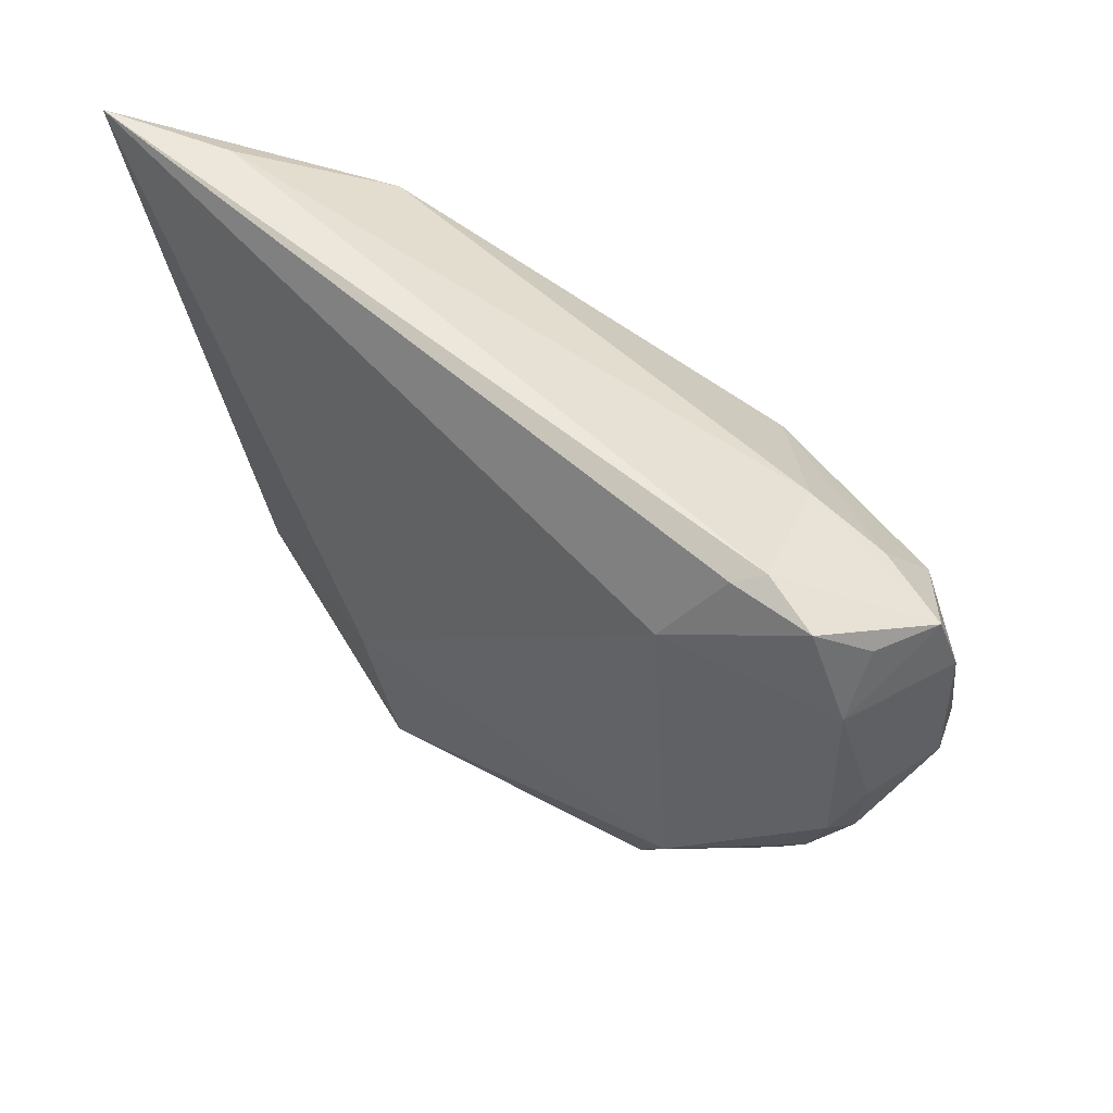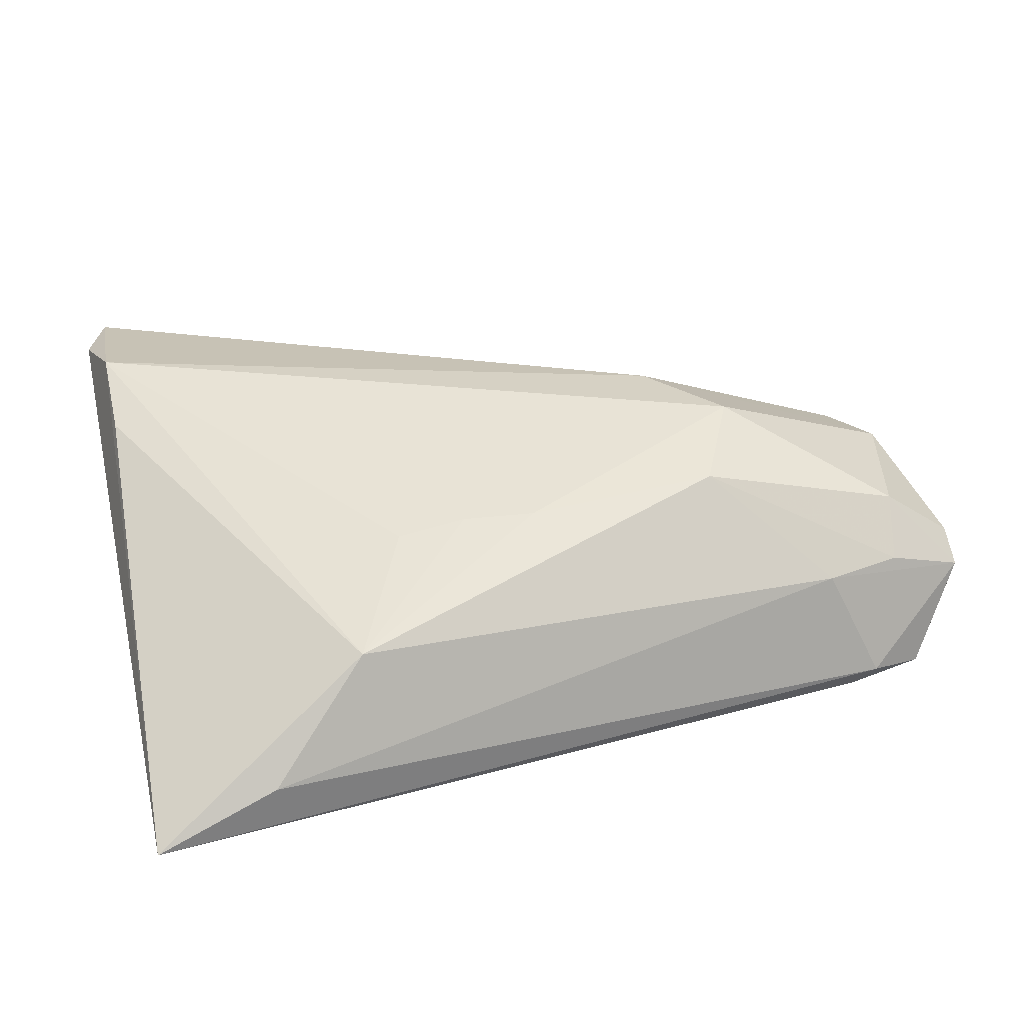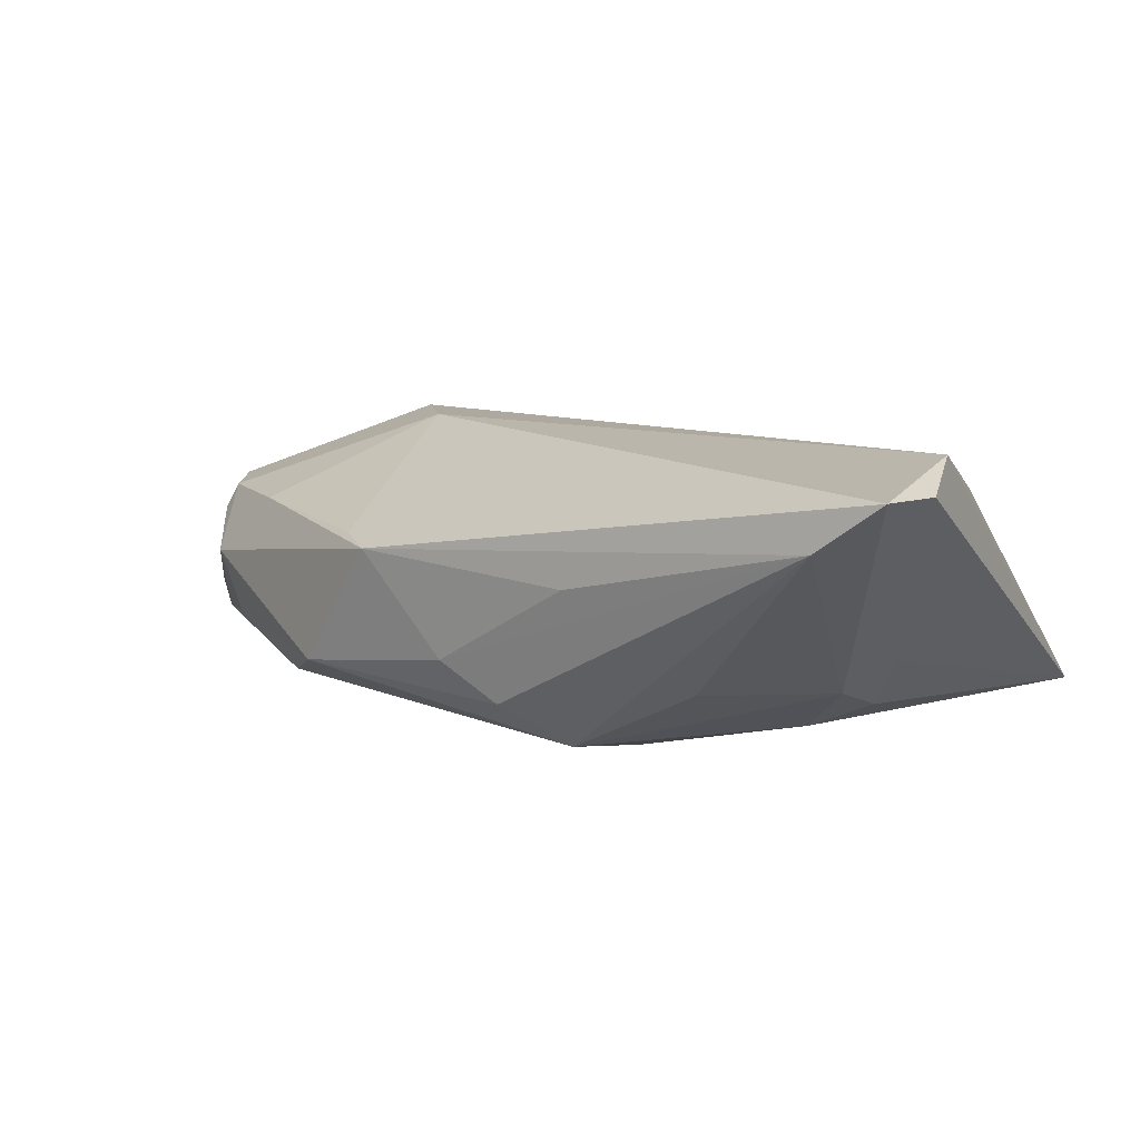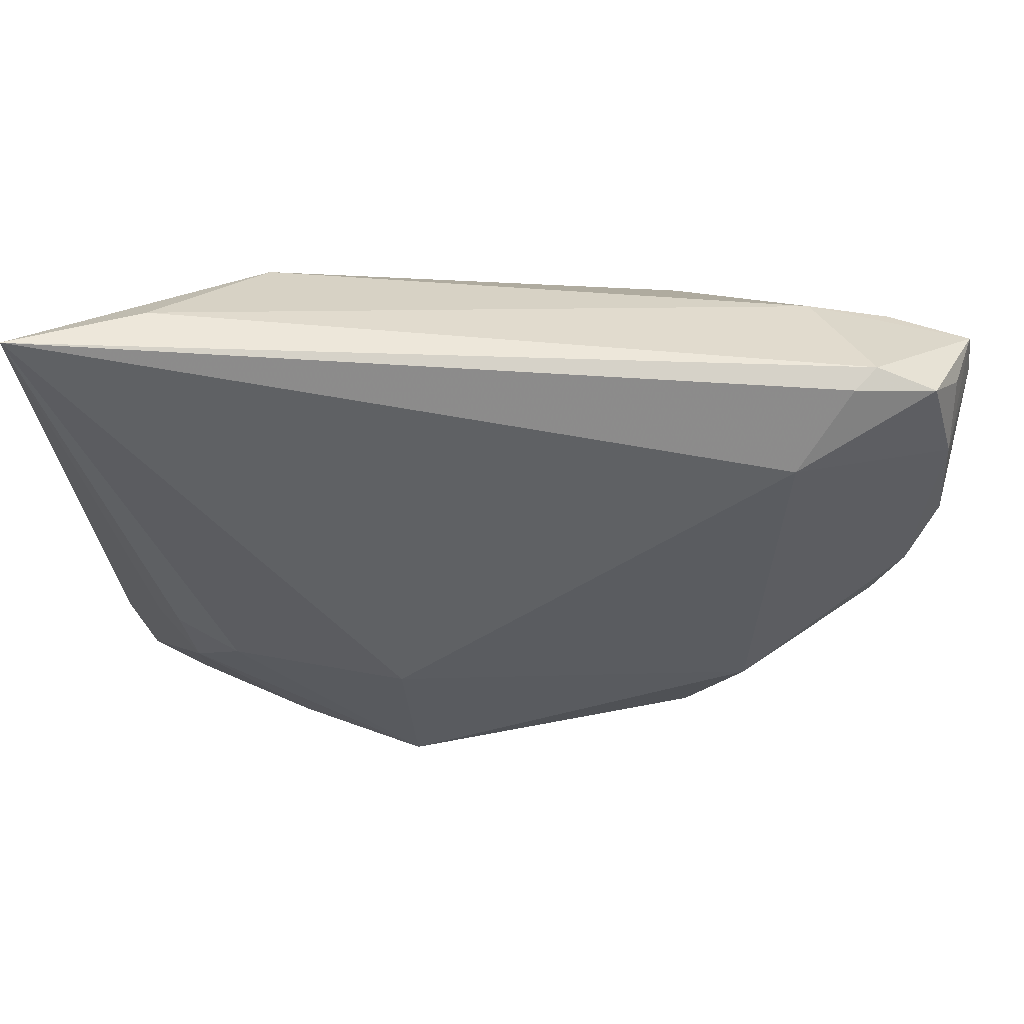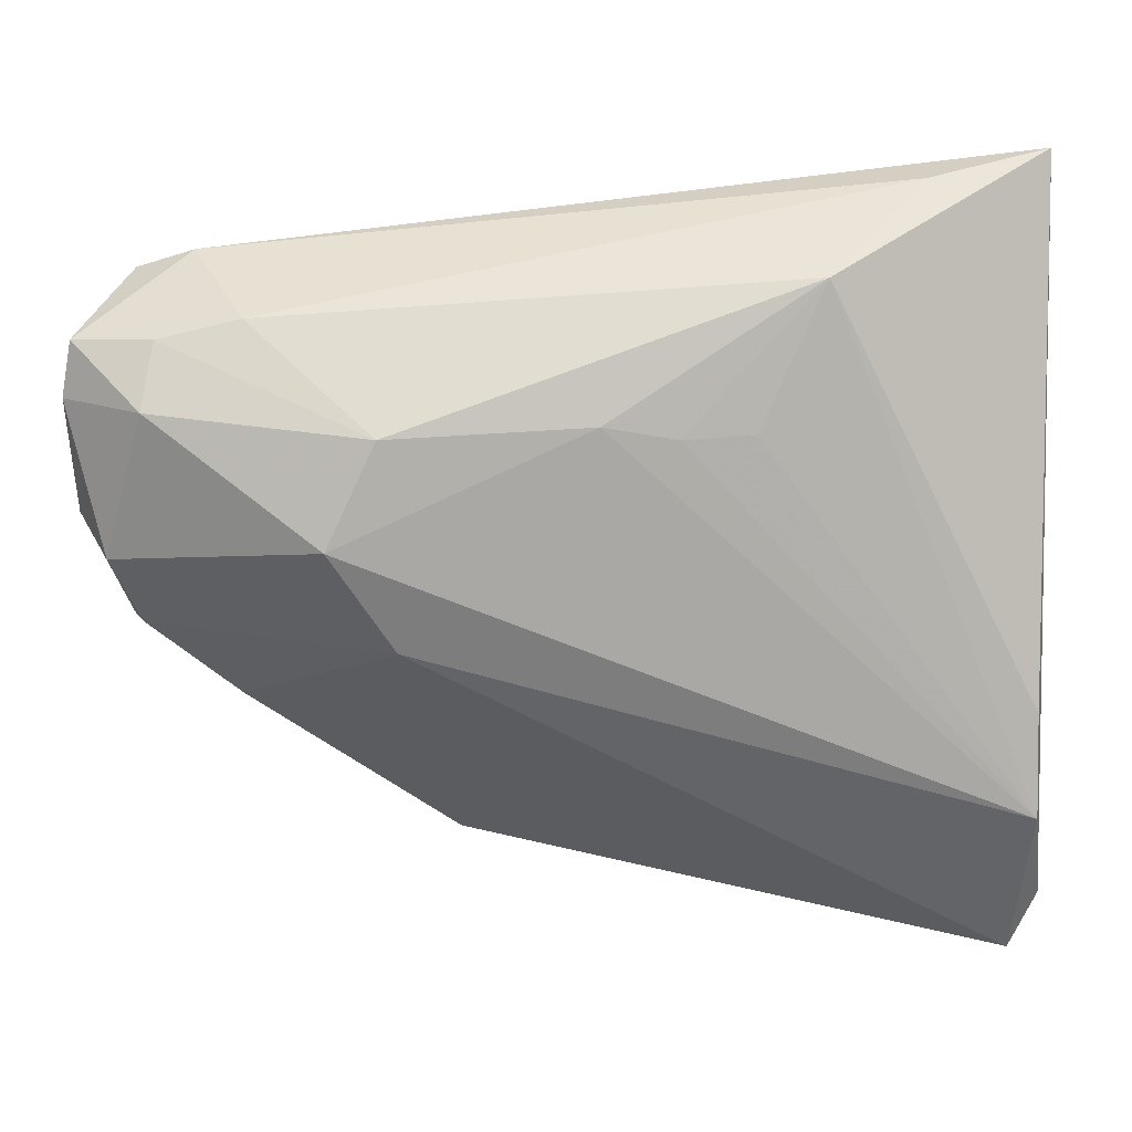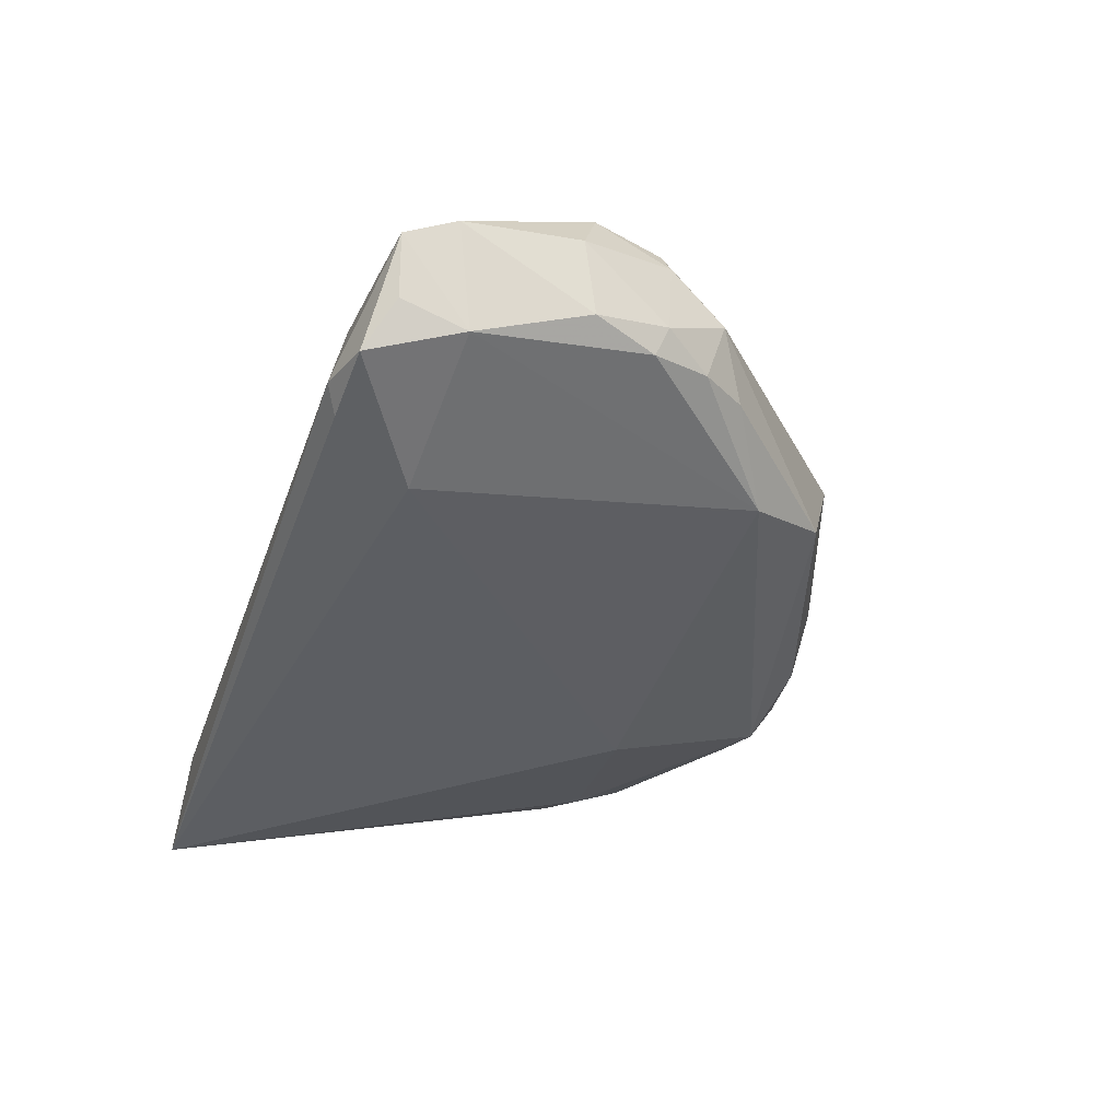
<metadata>
{"format":"obj","ext":"obj","renderer":"f3d","projection":"perspective","resolution":1024,"background":"white","views":[{"elev":44.8,"azim":-133.8,"up":"+Y"},{"elev":27.0,"azim":165.7,"up":"+Z"},{"elev":9.1,"azim":22.6,"up":"+Z"},{"elev":45.3,"azim":-179.6,"up":"+Y"},{"elev":30.9,"azim":-1.1,"up":"+Y"},{"elev":-36.5,"azim":-102.5,"up":"+Z"}]}
</metadata>
<code>
v -0.01636 -0.02646 0.00727
v 0.01178 -0.0274 -0.01498
v -0.04712 -0.002038 0.00582
v 0.02647 -0.02858 -0.007765
v -0.0474 0.000186 -0.007388
v -0.0195 0.02355 0.0142
v -0.01222 -0.031 0.006267
v 0.01383 -0.03571 0.003973
v -0.04979 0.02798 -0.006908
v 0.003288 0.0236 0.01191
v 0.03331 -0.009666 -0.01449
v -0.05263 0.008969 0.002532
v 0.04408 -0.01166 -0.005665
v -0.04833 -0.001216 -0.004009
v 0.0532 0.04216 -0.01727
v 0.0532 -0.03432 0.01557
v -0.03135 0.02353 -0.01694
v 0.03925 -0.01656 -0.008875
v 0.01314 -0.01003 -0.01847
v -0.03977 0.03373 -0.01098
v 0.04036 -0.006815 -0.01193
v 0.05037 -0.04216 0.01571
v 0.05141 -0.02196 0.01847
v -0.0396 -0.01152 -0.005664
v -0.03363 0.03148 0.001939
v -0.04583 -0.001285 0.008683
v -0.02896 -0.01647 -0.01144
v -0.03568 -0.01085 0.008454
v 0.02719 0.03578 0.002339
v -0.01796 0.0005261 0.01847
v -0.04408 -0.006489 -0.006223
v -0.04294 0.02944 0.002589
v 0.05135 -0.01112 0.01383
v -0.0532 0.02244 0.001978
v -0.04408 0.02394 0.008536
v 0.03879 0.04117 -0.0112
v 0.004129 -0.03076 -0.01018
v -0.05212 0.02836 6.405e-05
v -0.02506 0.01277 0.01847
v 0.01974 0.02135 0.00965
v 0.04252 -0.04105 0.01012
v -0.05075 0.007386 -0.006017
v 0.01161 0.02163 0.01116
v -0.04953 0.02043 -0.009906
v -0.002729 -0.03107 -0.005645
v -0.02238 -0.0256 -0.008148
v -0.04422 -0.008742 0.001164
v -0.04901 0.00691 0.009248
v -0.03725 0.03248 -0.01339
v -0.04644 0.03125 -0.01198
f 15 19 17
f 29 33 15
f 13 15 16
f 11 19 15
f 19 11 2
f 2 11 18
f 16 15 23
f 15 33 23
f 33 29 23
f 39 23 10
f 10 29 6
f 6 39 10
f 21 11 15
f 18 11 21
f 15 13 21
f 21 13 18
f 4 2 18
f 15 17 49
f 49 20 15
f 36 29 15
f 15 20 36
f 46 7 47
f 38 20 50
f 20 49 50
f 50 49 17
f 2 4 41
f 41 4 18
f 40 23 29
f 30 48 26
f 39 48 30
f 23 39 30
f 39 6 35
f 35 48 39
f 27 2 46
f 19 2 27
f 27 17 19
f 25 6 29
f 29 36 25
f 25 36 20
f 25 20 38
f 5 27 31
f 26 47 28
f 28 47 7
f 28 30 26
f 3 47 26
f 26 48 3
f 3 48 12
f 5 31 14
f 14 31 47
f 14 3 12
f 47 3 14
f 44 50 17
f 17 27 44
f 44 27 5
f 8 41 7
f 43 29 10
f 43 40 29
f 10 23 43
f 23 40 43
f 22 30 7
f 7 41 22
f 16 23 22
f 23 30 22
f 22 41 18
f 22 13 16
f 18 13 22
f 34 35 38
f 48 35 34
f 12 48 34
f 38 44 34
f 32 35 6
f 6 25 32
f 38 35 32
f 32 25 38
f 24 27 46
f 24 31 27
f 46 47 24
f 47 31 24
f 7 30 1
f 1 28 7
f 30 28 1
f 38 50 9
f 9 44 38
f 50 44 9
f 45 7 46
f 45 8 7
f 41 8 45
f 12 34 42
f 42 34 44
f 42 14 12
f 42 44 5
f 5 14 42
f 2 41 37
f 41 45 37
f 46 2 37
f 37 45 46

</code>
